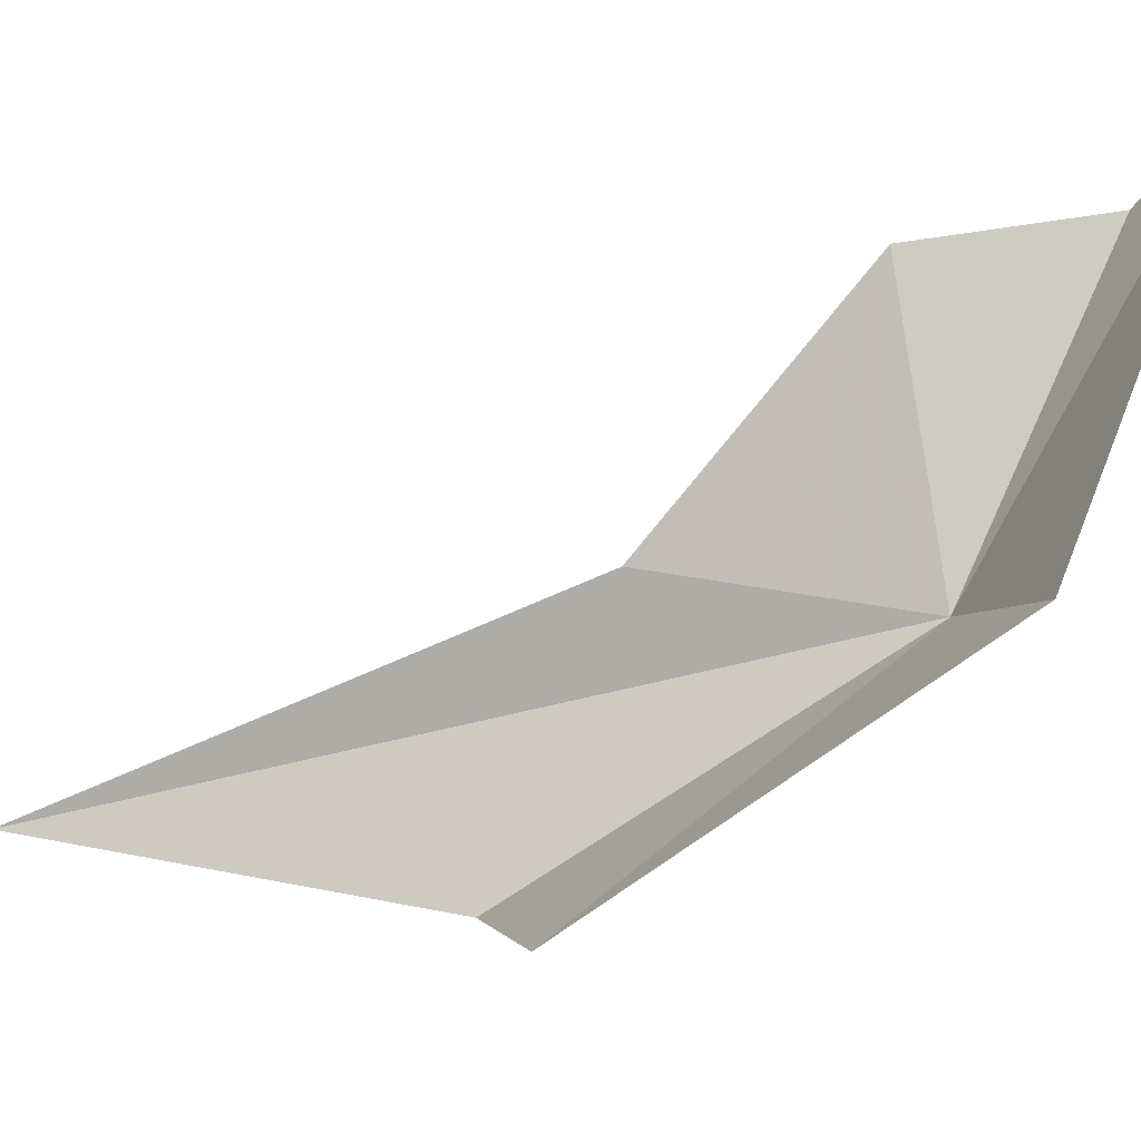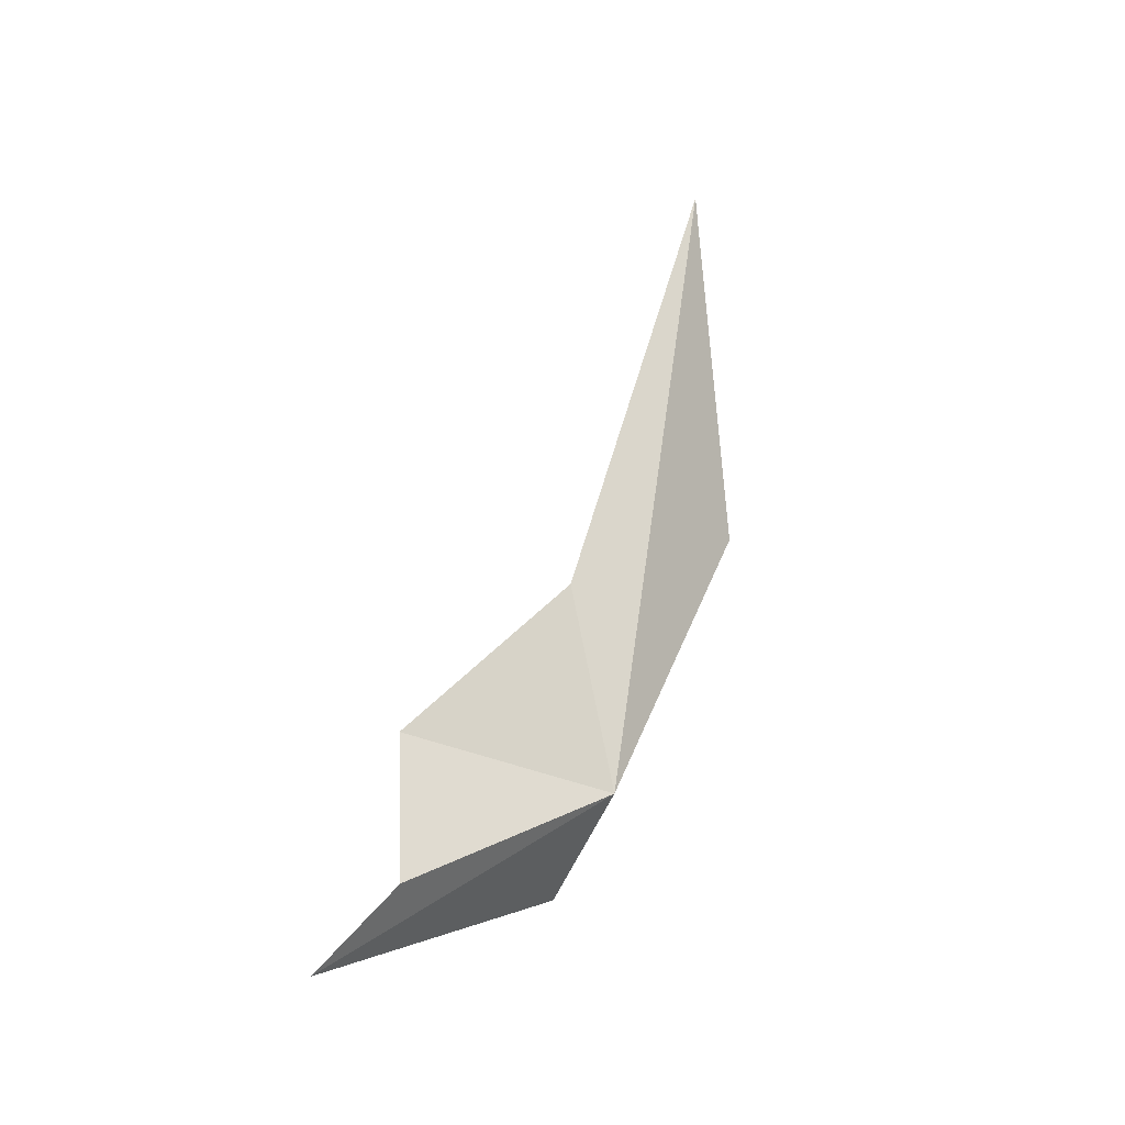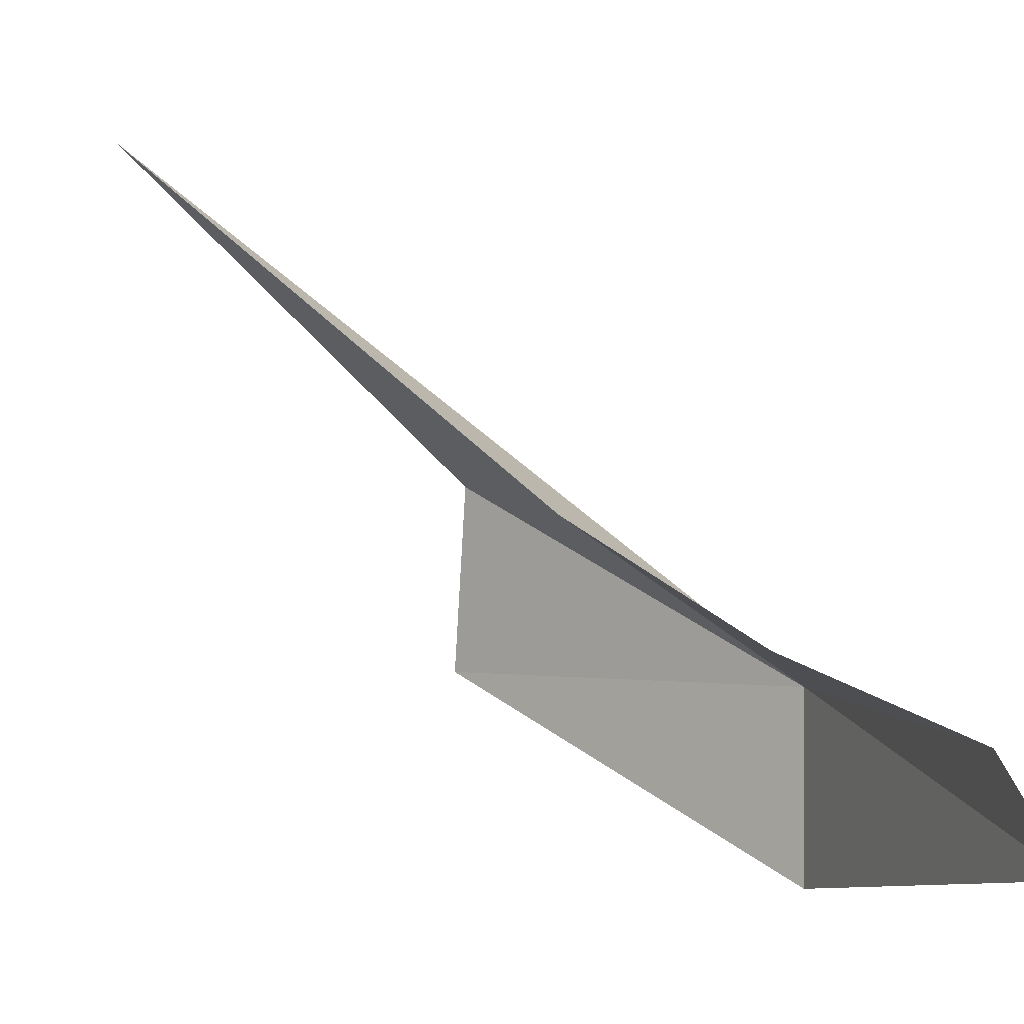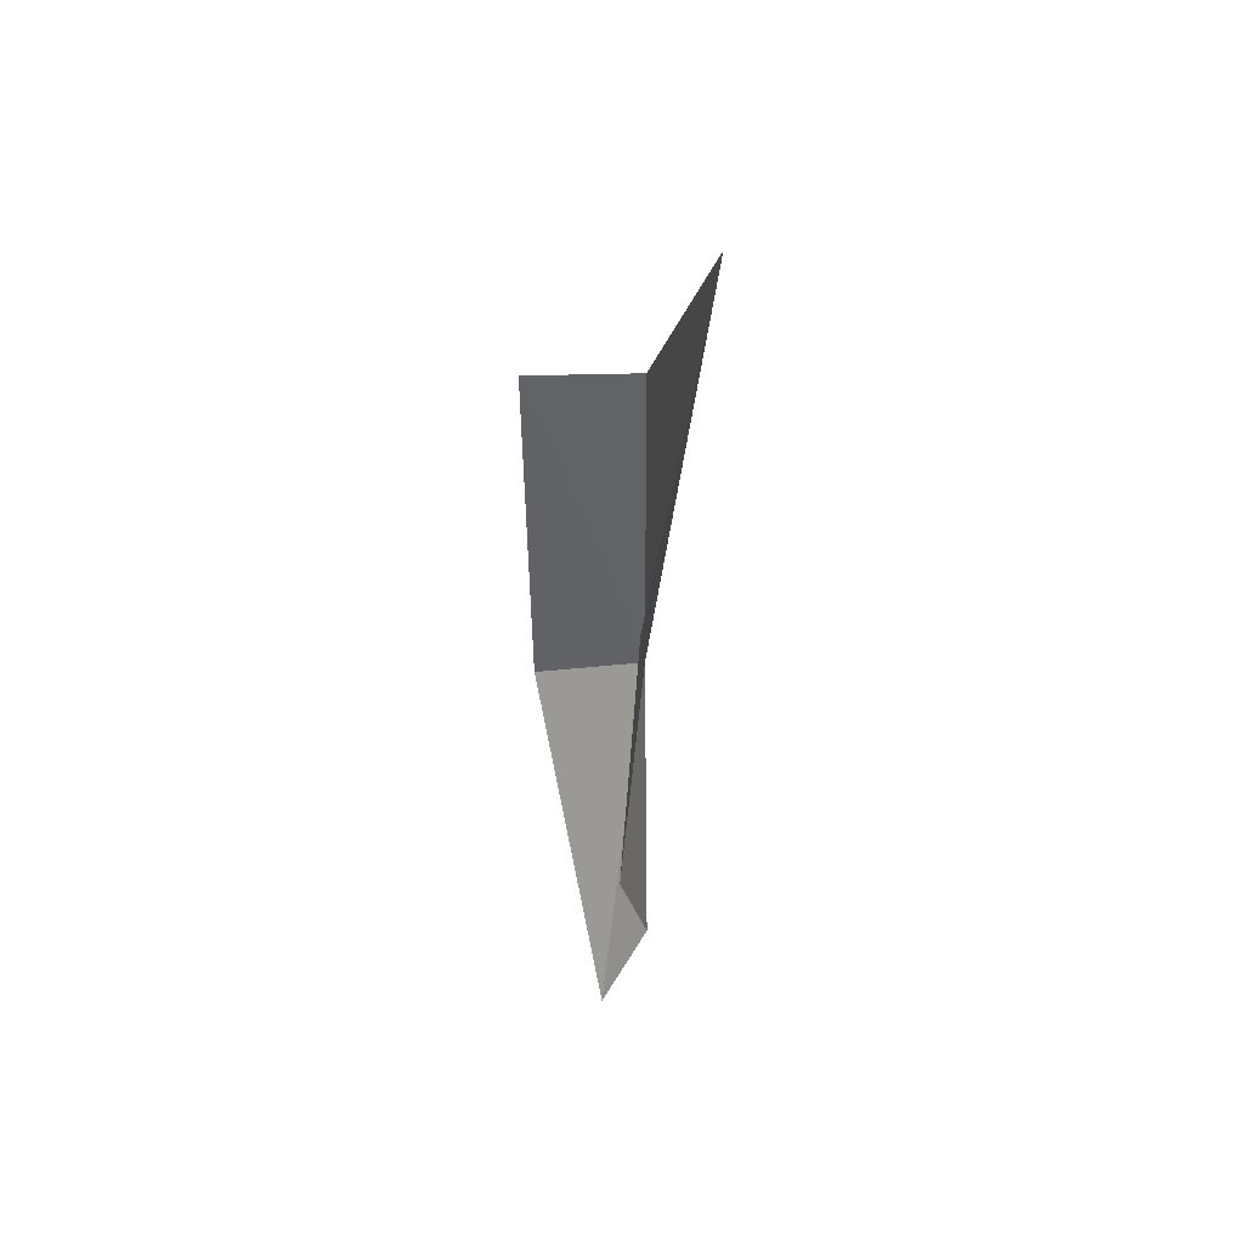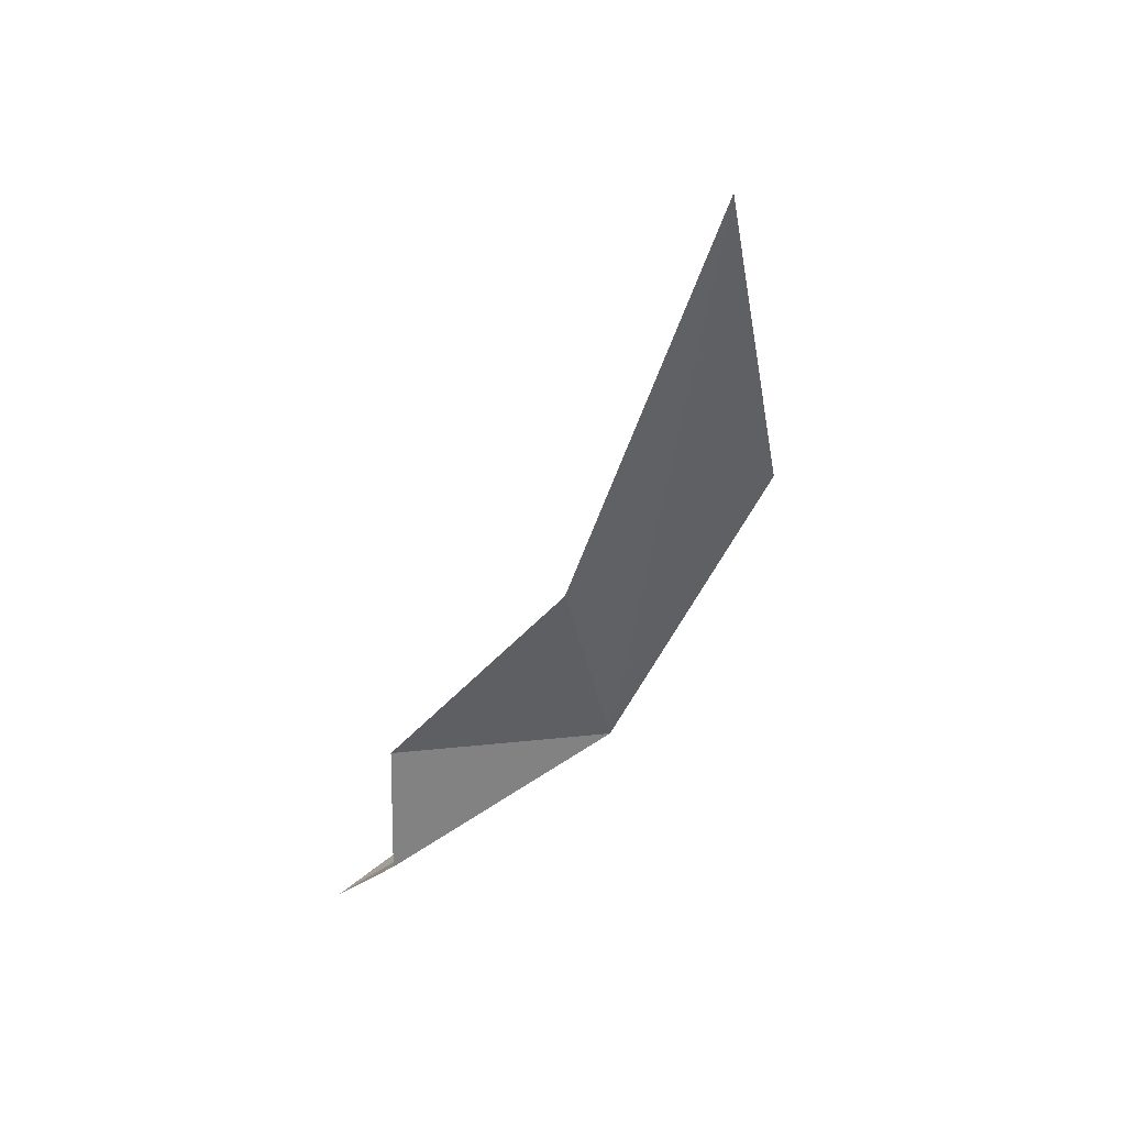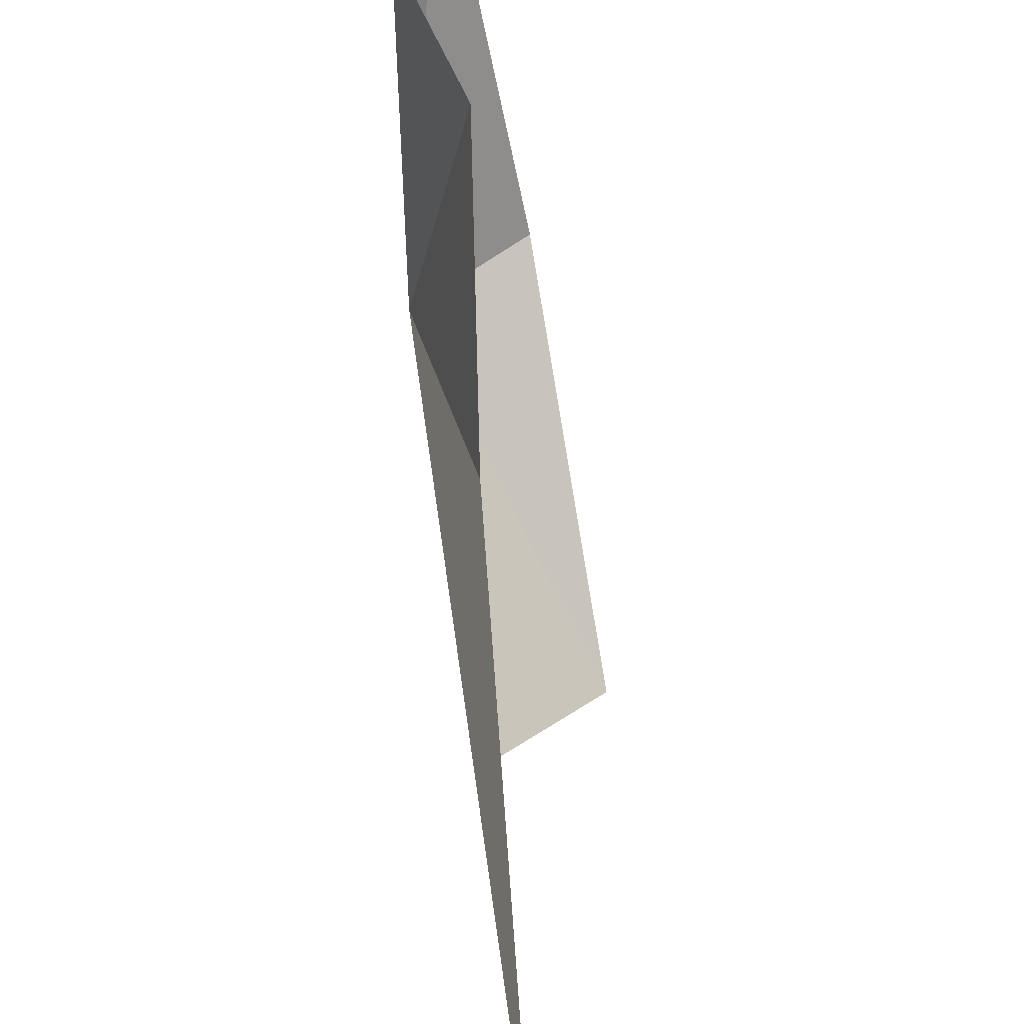
<metadata>
{"format":"obj","ext":"obj","renderer":"f3d","projection":"perspective","resolution":1024,"background":"white","views":[{"elev":-17.2,"azim":107.1,"up":"+Y"},{"elev":-22.4,"azim":-134.5,"up":"+Z"},{"elev":74.8,"azim":126.0,"up":"+Y"},{"elev":69.3,"azim":174.9,"up":"+Z"},{"elev":41.0,"azim":-113.3,"up":"+Z"},{"elev":53.3,"azim":-12.7,"up":"+Y"}]}
</metadata>
<code>
v -2.762 -24.67 9.035
v -2.954 -26.98 13.34
v -1.34 -27.62 12.31
v -2.123 -21.45 9.327
v -2.613 -24 11.9
v -1.774 -20.52 6.192
v -2.489 -21.24 7.301
v -1.193 -25.06 7.915
v -3.575 -25.73 18.41
f 1 3 2
f 1 5 4
f 1 7 6
f 1 6 8
f 1 2 9
f 1 8 3
f 1 4 7
f 1 9 5

</code>
